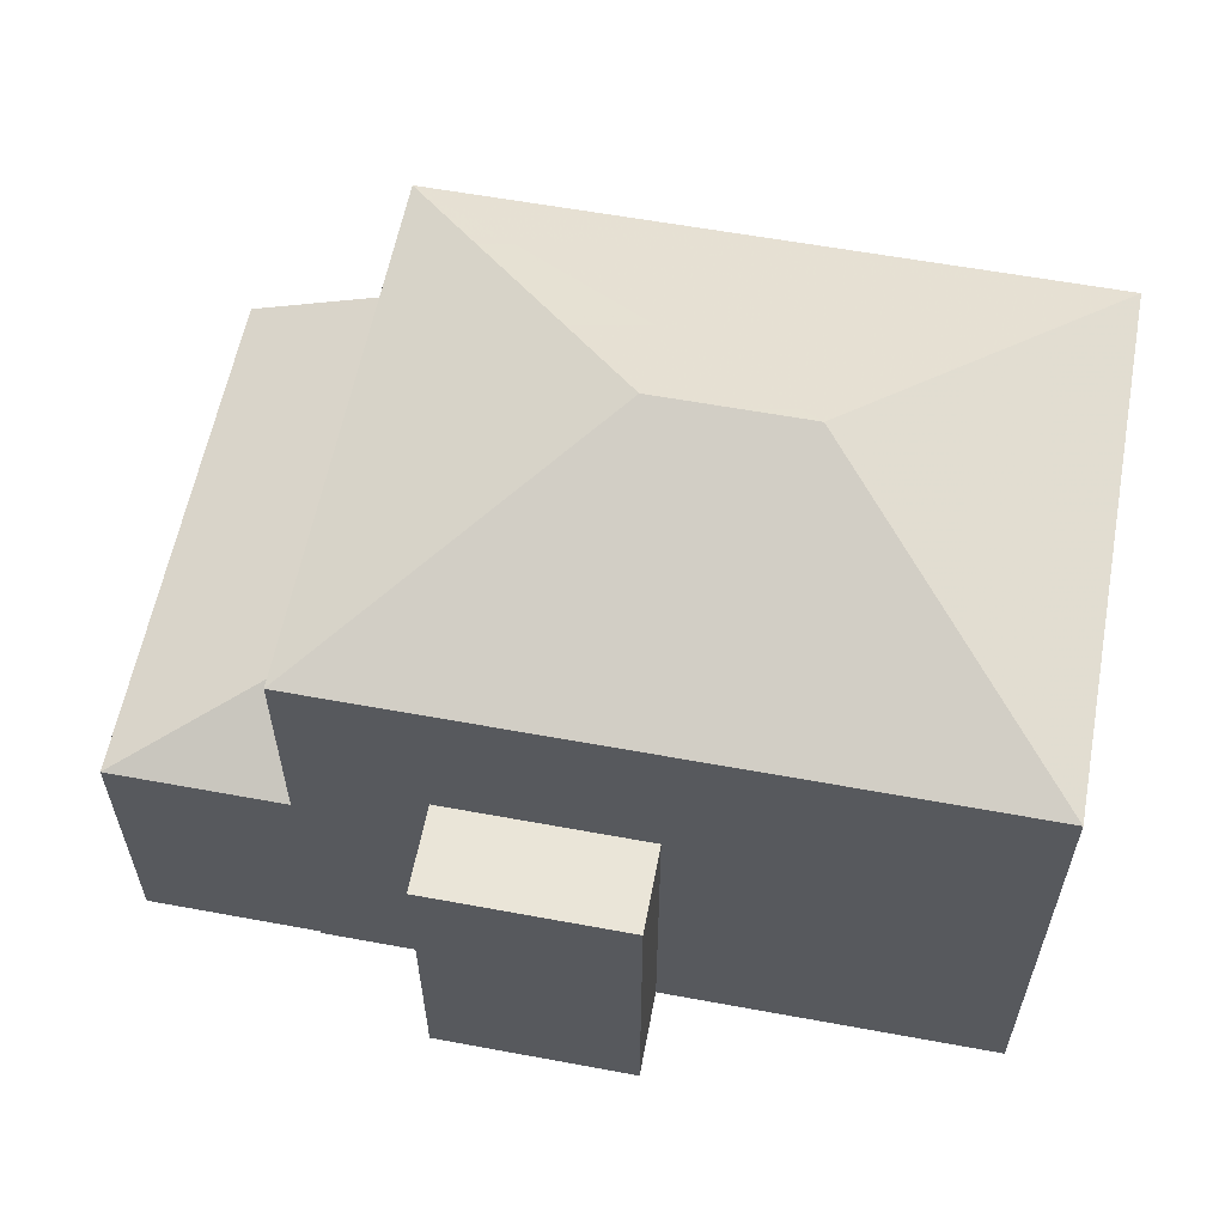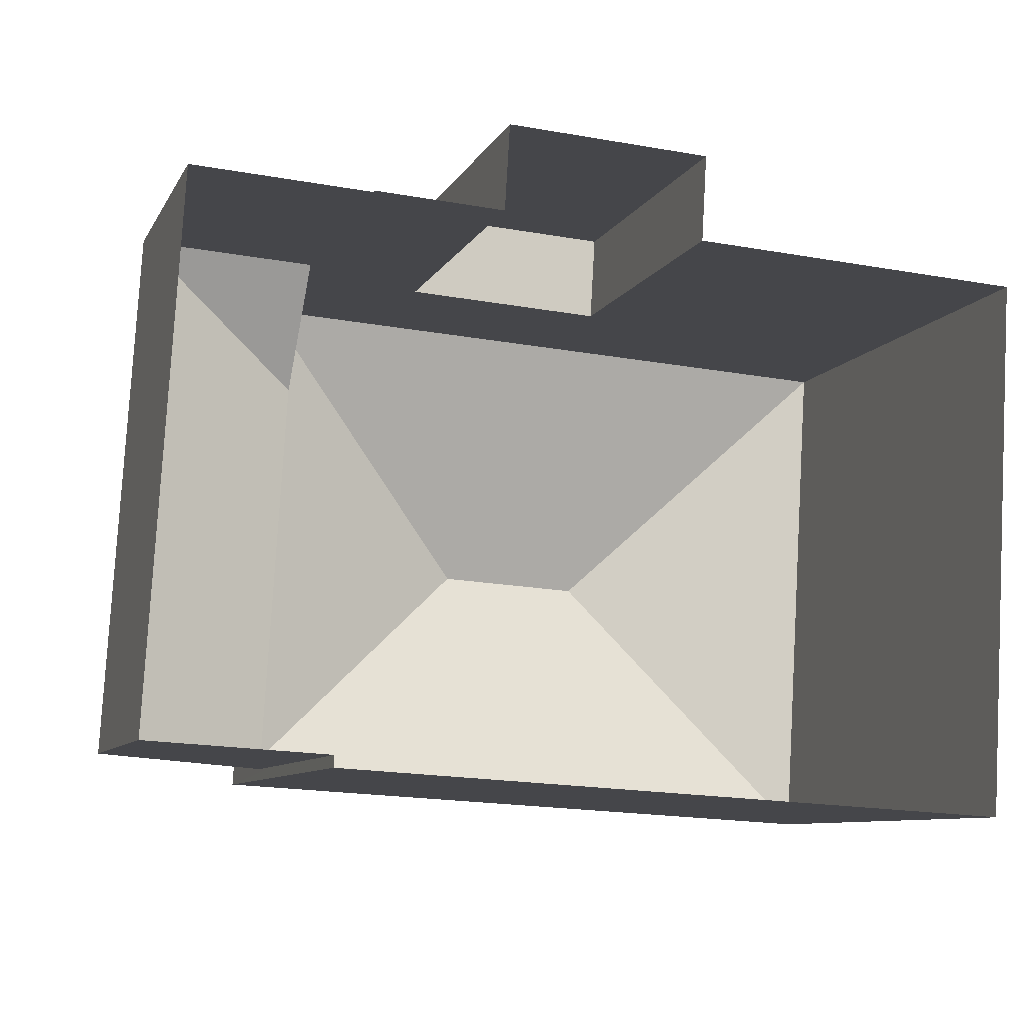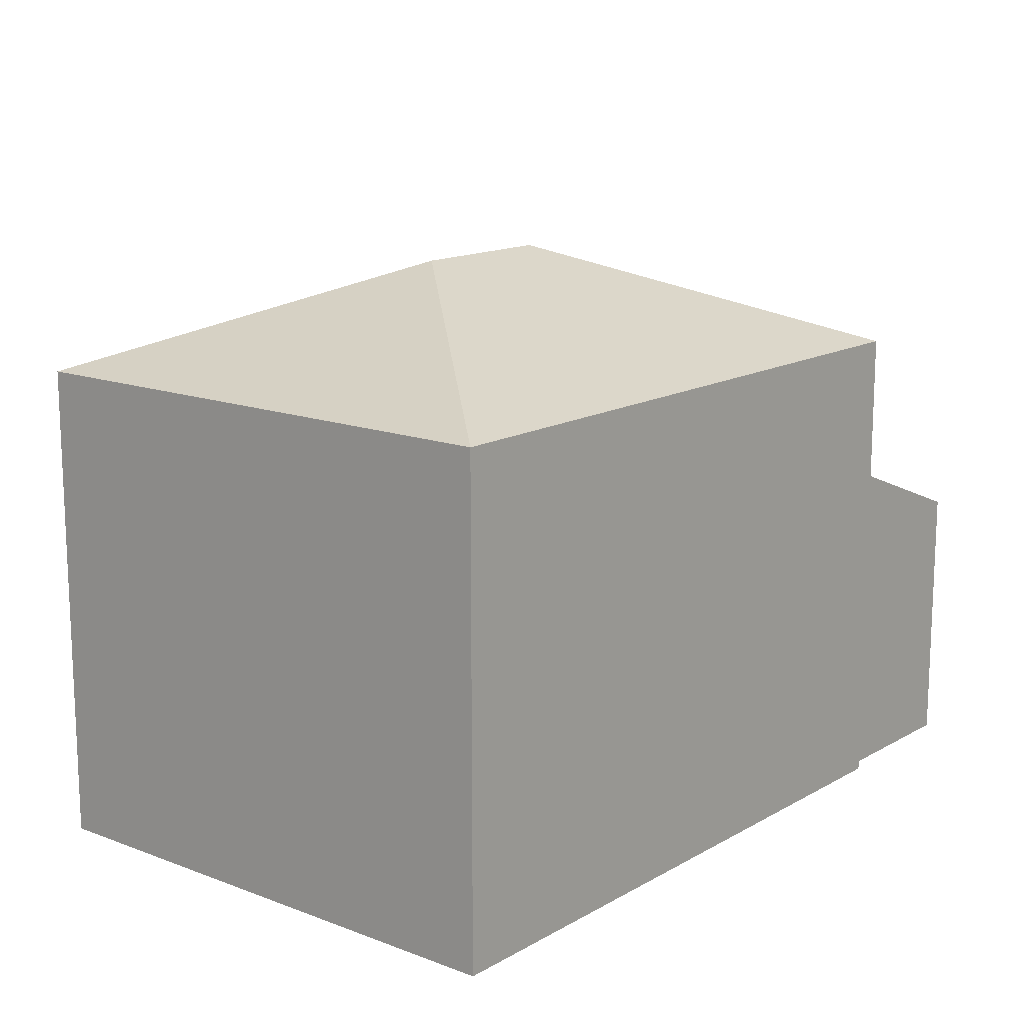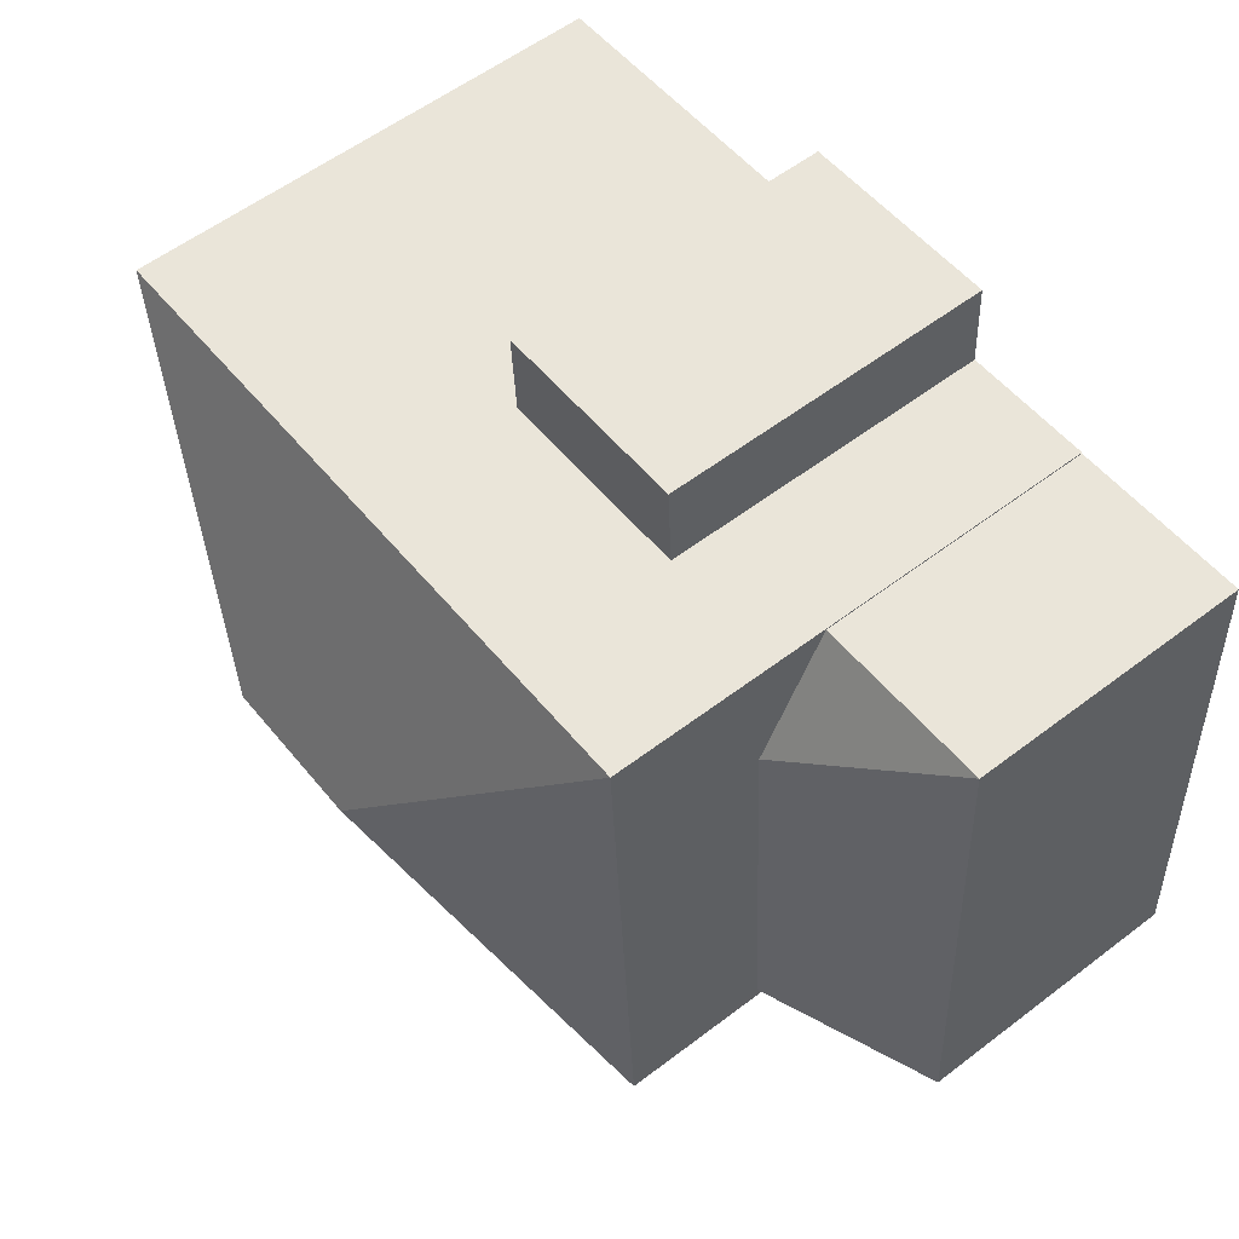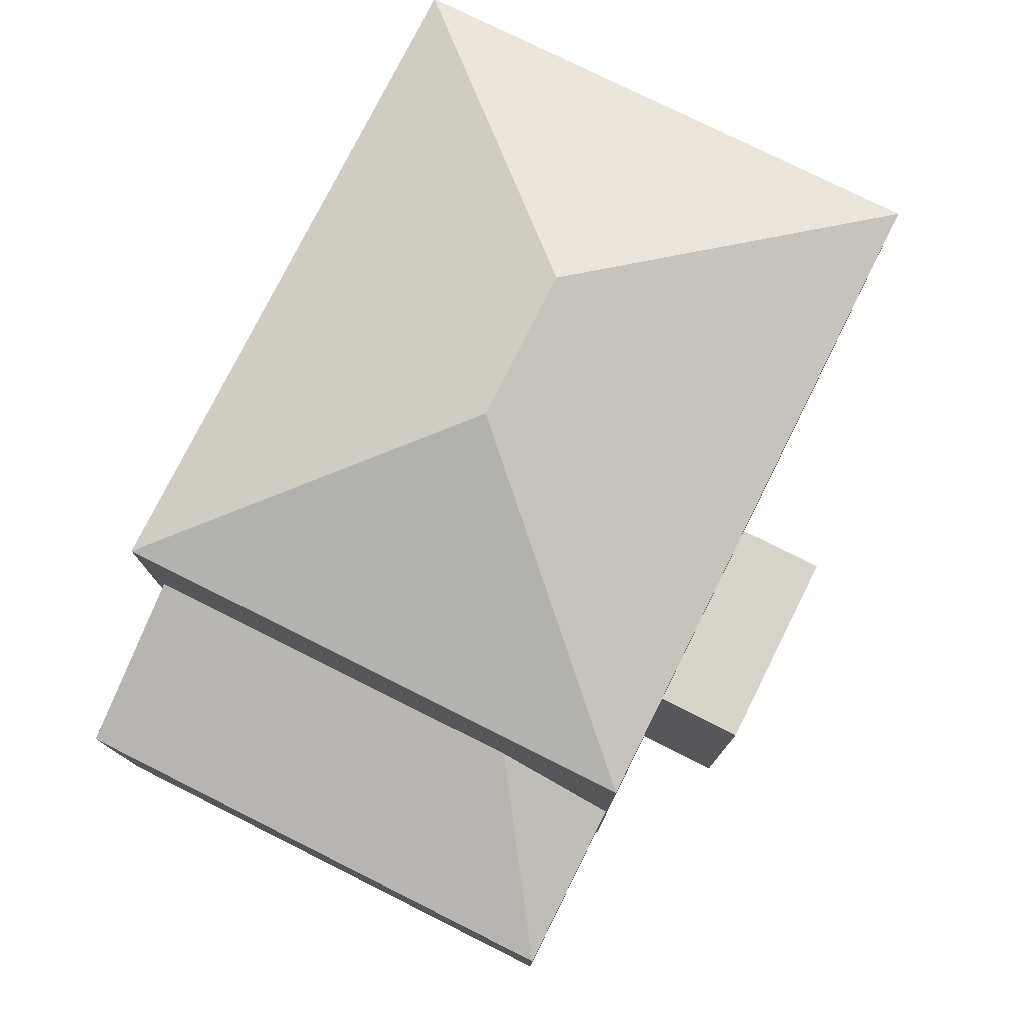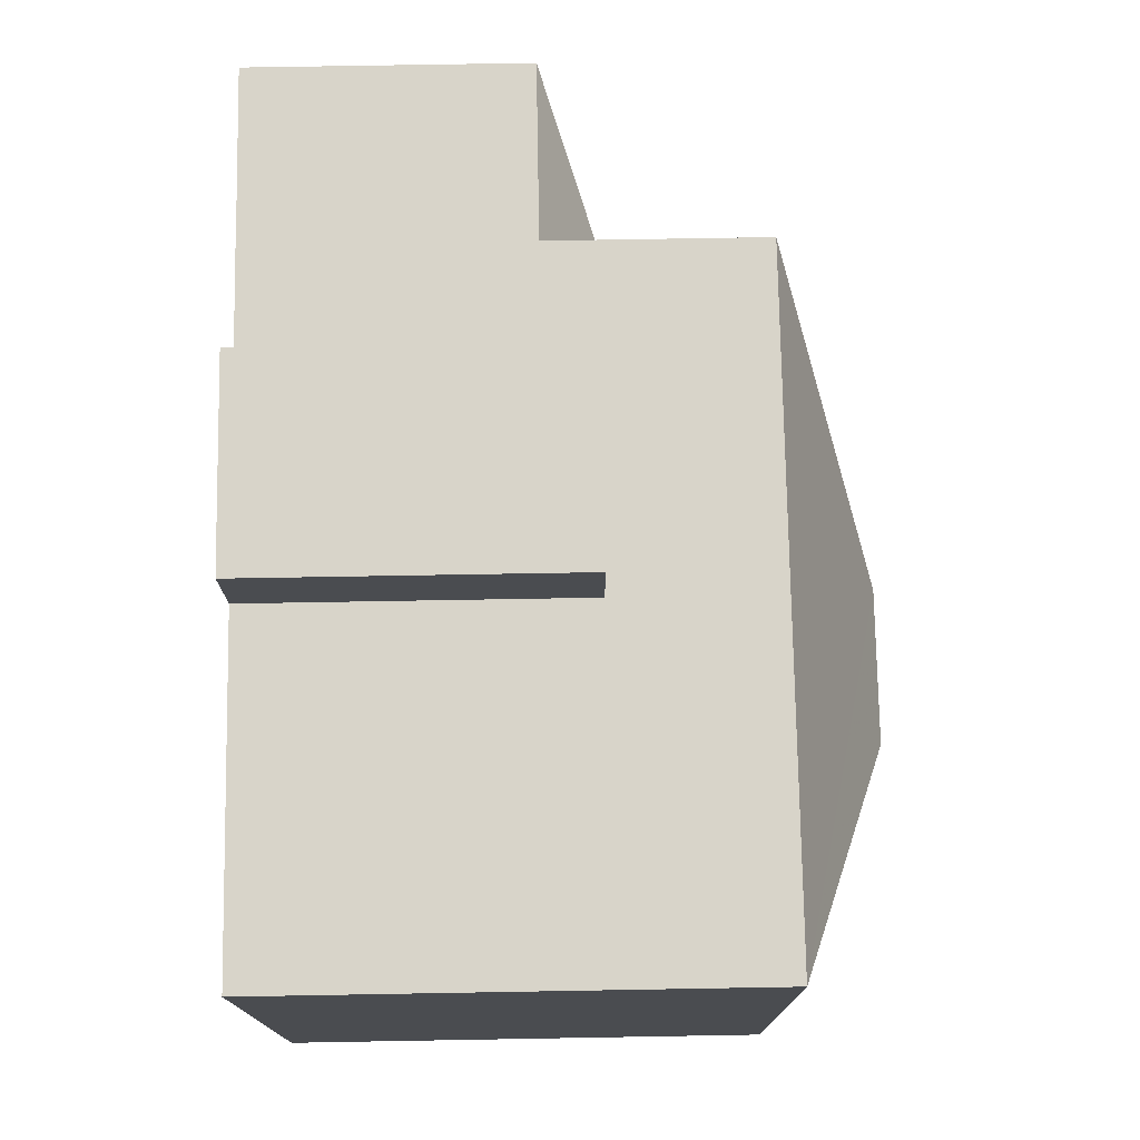
<metadata>
{"format":"obj","ext":"obj","renderer":"f3d","projection":"perspective","resolution":1024,"background":"white","views":[{"elev":59.1,"azim":-165.8,"up":"+Z"},{"elev":-8.8,"azim":162.3,"up":"+Y"},{"elev":14.4,"azim":-47.1,"up":"+Z"},{"elev":57.8,"azim":51.8,"up":"+Y"},{"elev":77.2,"azim":120.0,"up":"+Z"},{"elev":71.8,"azim":-91.0,"up":"+Y"}]}
</metadata>
<code>
v 1.214e+04 -1.561e+04 19.16
v 1.213e+04 -1.561e+04 19.16
v 1.214e+04 -1.561e+04 19.16
v 1.213e+04 -1.561e+04 19.16
v 1.214e+04 -1.561e+04 19.16
v 1.214e+04 -1.561e+04 19.16
v 1.215e+04 -1.561e+04 19.16
v 1.214e+04 -1.56e+04 19.16
v 1.214e+04 -1.56e+04 19.16
v 1.214e+04 -1.561e+04 19.16
v 1.214e+04 -1.56e+04 19.16
v 1.214e+04 -1.56e+04 19.16
v 1.214e+04 -1.561e+04 23.57
v 1.214e+04 -1.56e+04 23.57
v 1.214e+04 -1.56e+04 23.57
v 1.214e+04 -1.561e+04 23.57
v 1.214e+04 -1.561e+04 25.77
v 1.214e+04 -1.561e+04 27.22
v 1.213e+04 -1.561e+04 25.77
v 1.214e+04 -1.561e+04 27.22
v 1.213e+04 -1.561e+04 25.77
v 1.214e+04 -1.56e+04 25.77
v 1.214e+04 -1.561e+04 23.78
v 1.215e+04 -1.561e+04 22.87
v 1.214e+04 -1.56e+04 22.87
v 1.214e+04 -1.561e+04 23.78
v 1.214e+04 -1.561e+04 23.78
v 1.214e+04 -1.561e+04 22.87
v 1.214e+04 -1.561e+04 22.87
f 1 2 3
f 2 4 5
f 6 7 3
f 7 6 8
f 9 10 11
f 10 5 11
f 12 6 10
f 3 2 5
f 10 6 3
f 10 3 5
f 13 14 15
f 16 13 15
f 17 18 19
f 20 18 17
f 18 20 21
f 21 20 22
f 20 17 22
f 18 21 19
f 23 24 25
f 23 26 24
f 27 23 25
f 27 25 28
f 5 15 11
f 5 16 15
f 14 9 11
f 15 14 11
f 10 9 14
f 13 10 14
f 5 4 16
f 4 21 16
f 10 13 12
f 16 21 22
f 13 16 22
f 12 13 22
f 21 4 2
f 19 21 2
f 12 28 6
f 3 29 1
f 22 28 12
f 27 22 23
f 29 17 1
f 23 22 17
f 23 17 26
f 26 17 29
f 27 28 22
f 17 2 1
f 17 19 2
f 29 24 26
f 6 25 8
f 6 28 25
f 25 7 8
f 25 24 7
f 3 7 24
f 29 3 24

</code>
